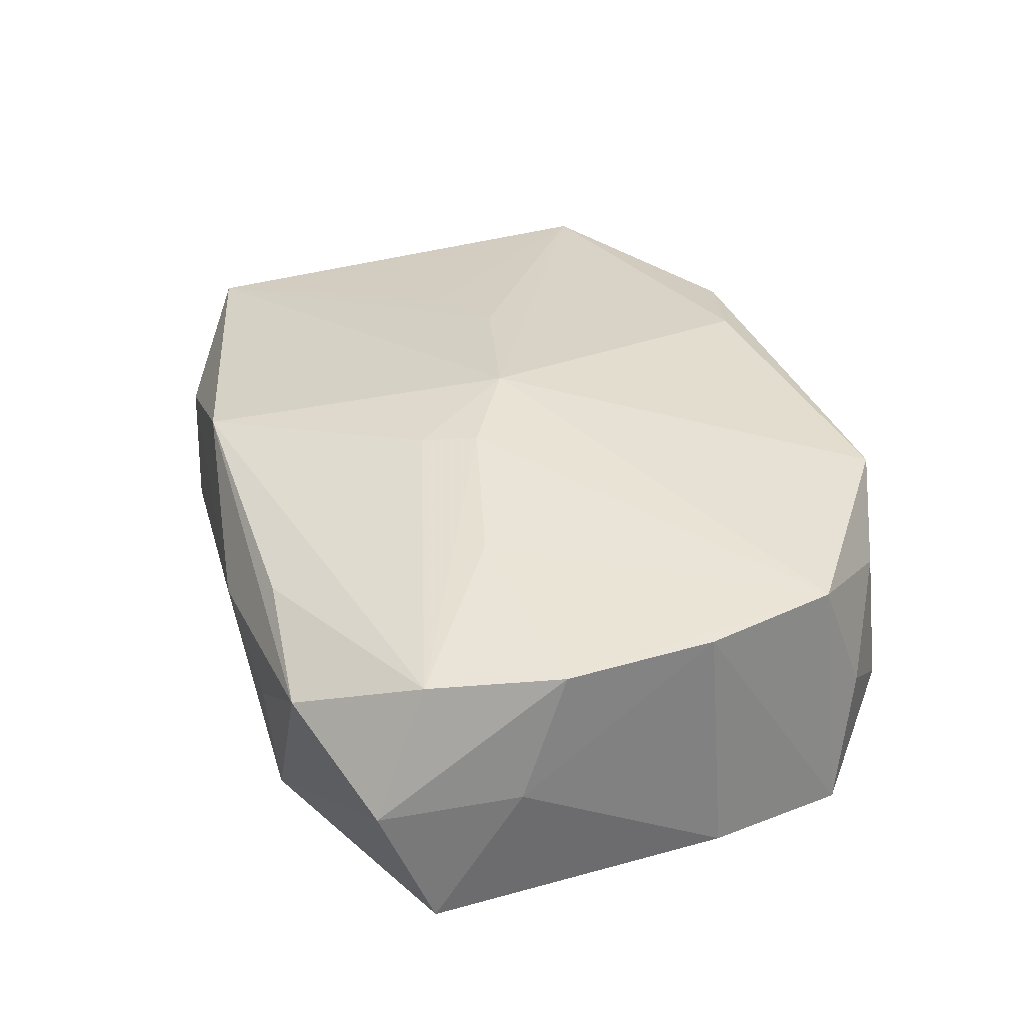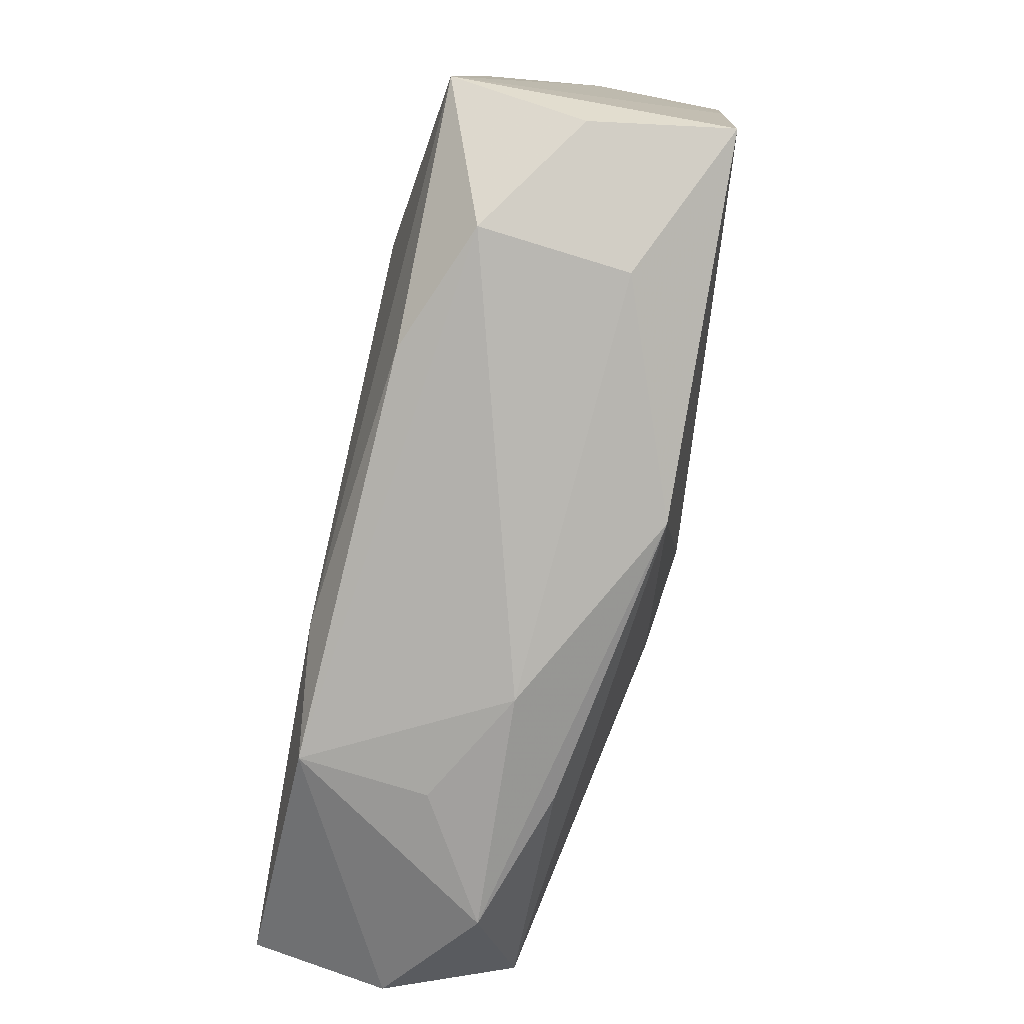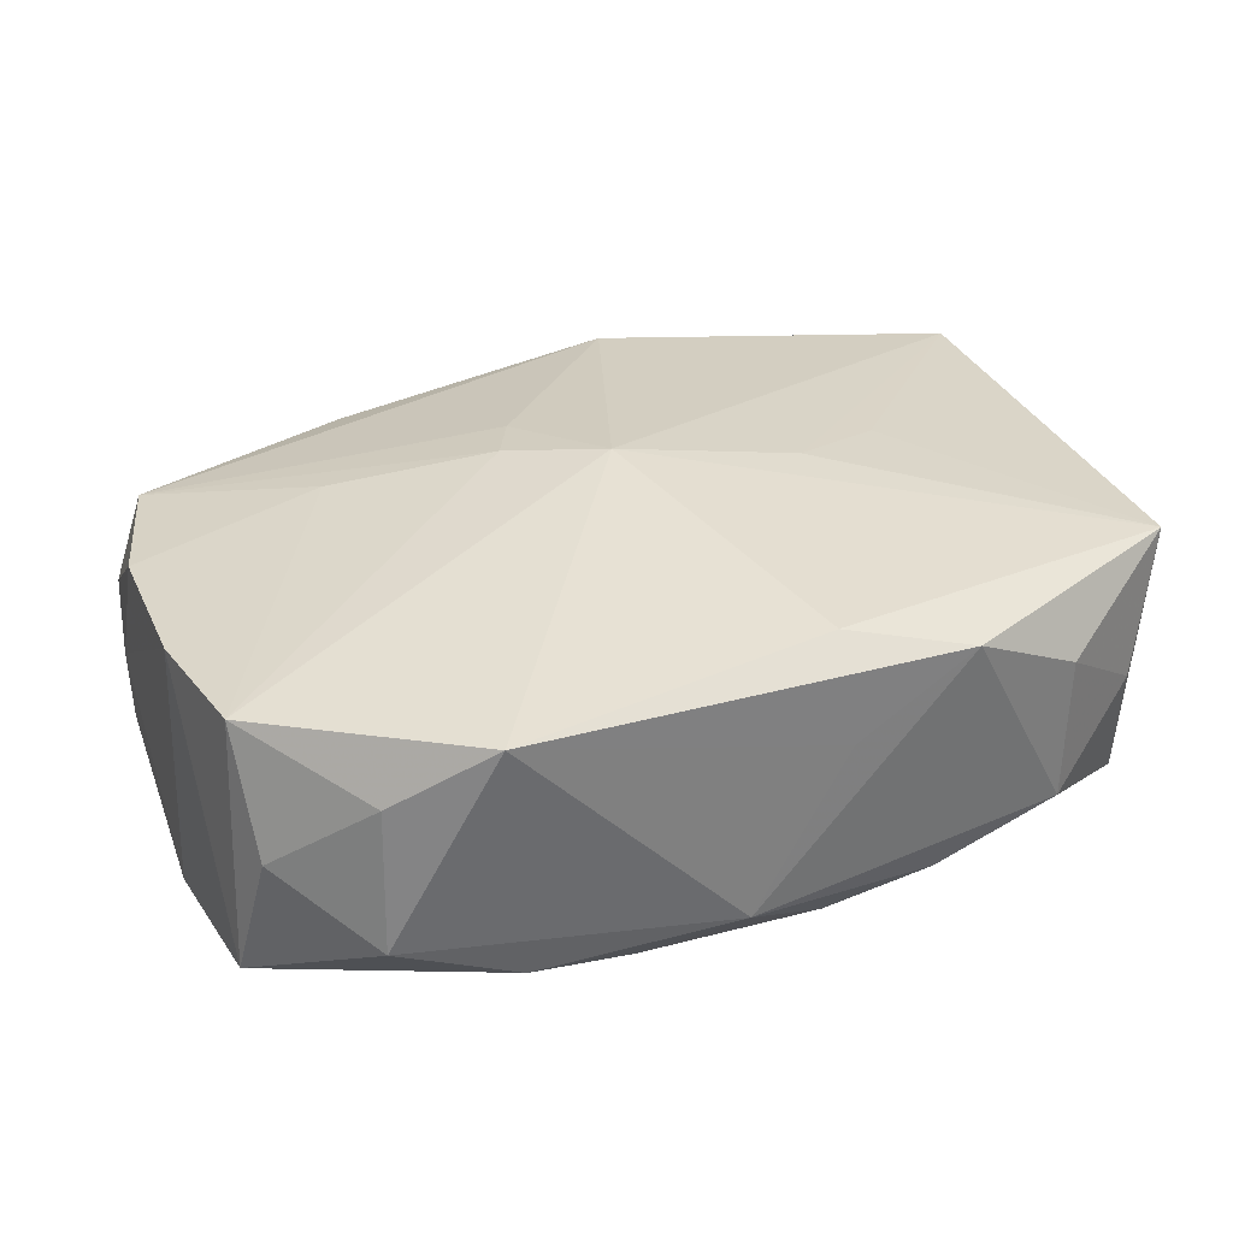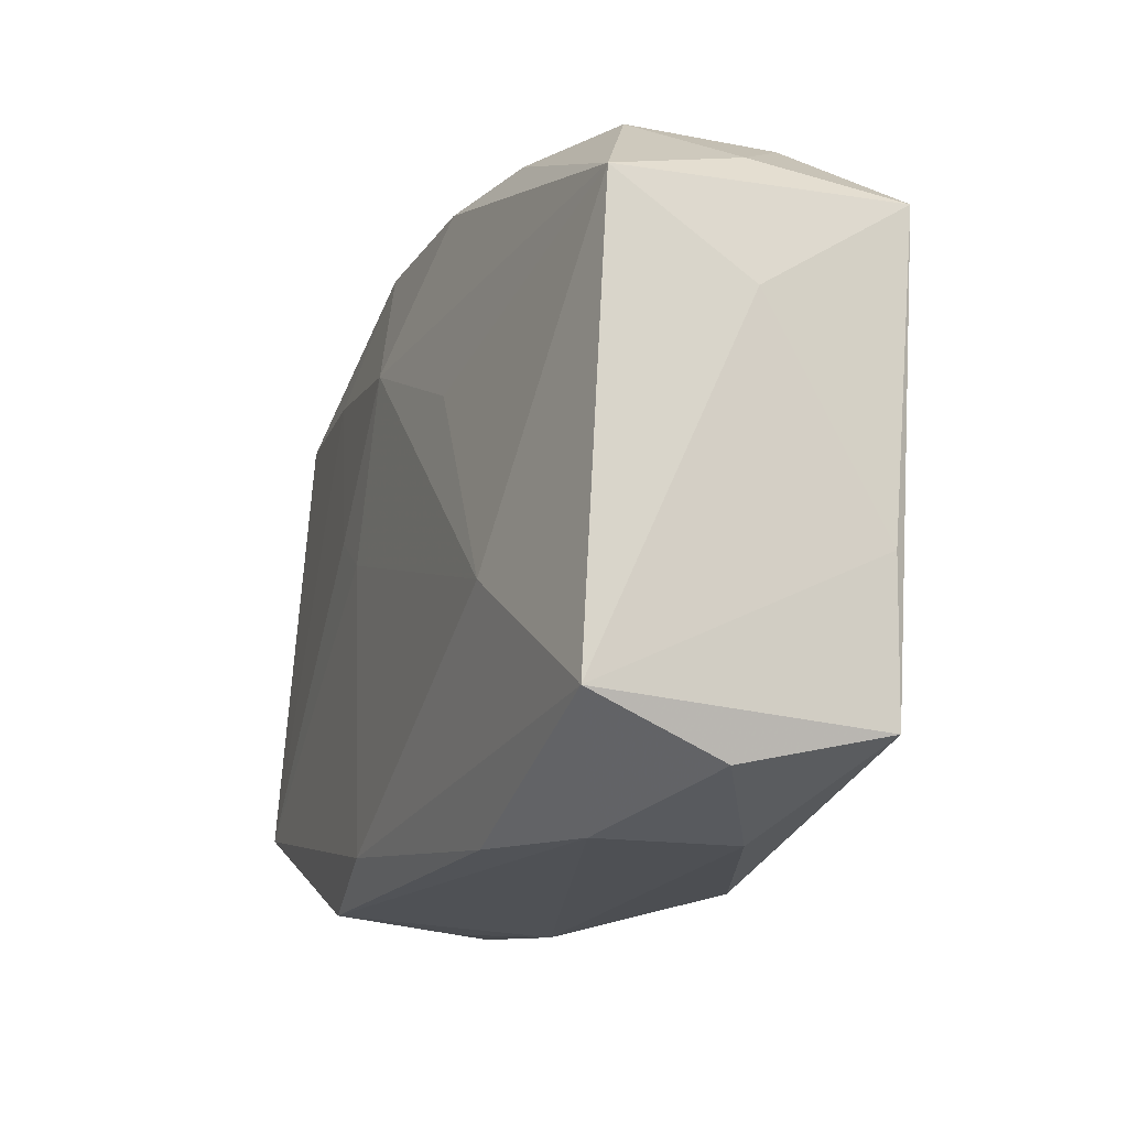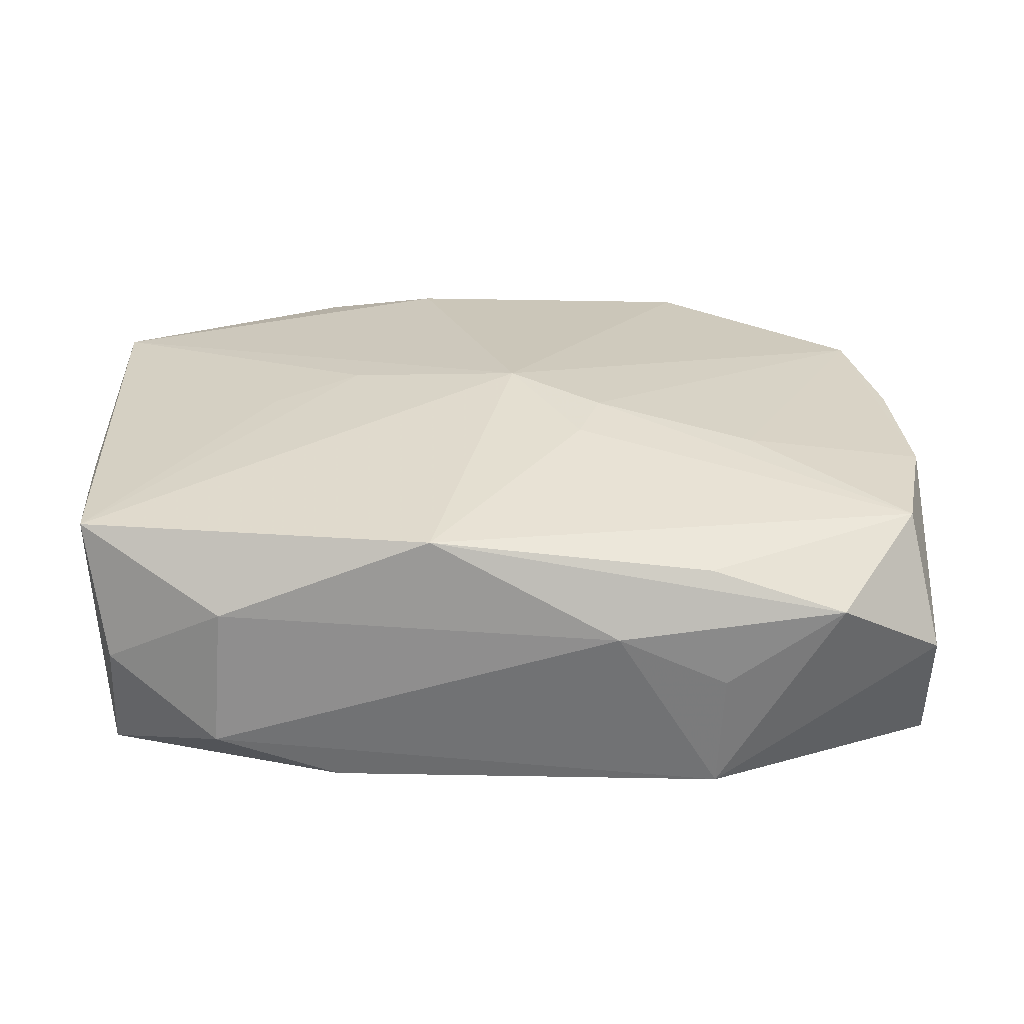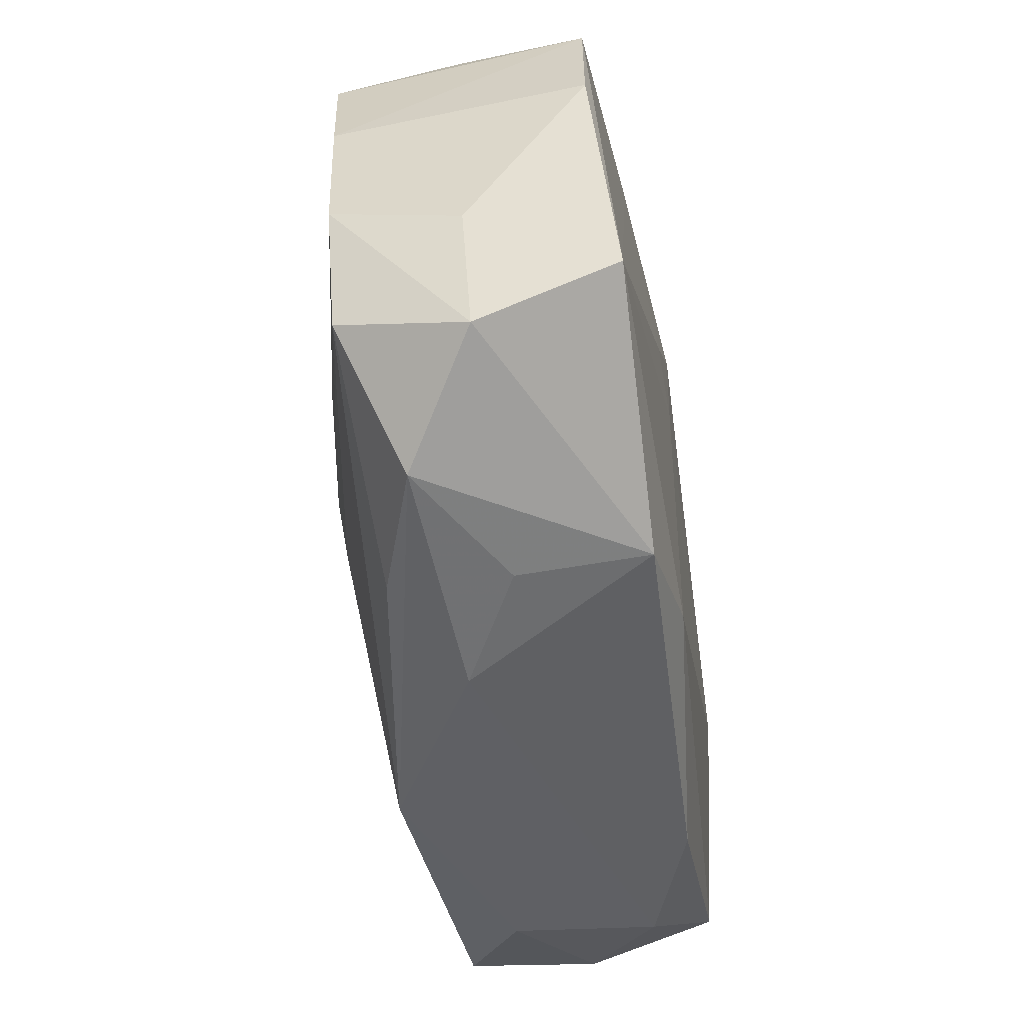
<metadata>
{"format":"obj","ext":"obj","renderer":"f3d","projection":"perspective","resolution":1024,"background":"white","views":[{"elev":32.7,"azim":73.3,"up":"+Z"},{"elev":-77.8,"azim":-102.7,"up":"+Y"},{"elev":34.2,"azim":161.4,"up":"+Z"},{"elev":-15.6,"azim":-111.3,"up":"+Y"},{"elev":26.0,"azim":-1.4,"up":"+Z"},{"elev":-49.3,"azim":98.6,"up":"+Y"}]}
</metadata>
<code>
v -0.007025 0.02328 -0.01073
v 0.03579 -0.009717 -0.001028
v 0.006897 0.02347 -0.01078
v -0.02481 0.02353 0.006729
v -0.01303 0.001905 0.01349
v 0.01645 -0.02494 -0.01142
v 0.03465 -0.02068 -0.001582
v 0.0333 0.01747 -0.009655
v 0.01896 0.01675 -0.01128
v 0.03266 -0.01632 0.008298
v -0.01503 0.02412 -0.008252
v 0.01657 0.02621 0.01117
v 0.02457 0.02469 -0.00484
v 0.03221 0.01583 0.009964
v 0.02604 -0.02507 0.004026
v 0.01552 -0.02428 0.007452
v -0.00642 -0.0251 0.01058
v -0.02306 -0.0245 0.004038
v -0.01965 -0.007645 -0.01302
v -0.03242 -0.02128 -0.001206
v 0.02408 0.02356 0.006254
v -0.03463 0.009031 0.0003571
v 0.008129 0.0004843 -0.01302
v 0.03136 0.01953 0.0004944
v -0.007395 0.02601 0.005626
v 0.008168 -0.0269 0.0028
v 0.03524 0.006749 -0.009875
v 0.03503 -0.0061 0.00871
v 0.01527 0.02524 -0.008613
v -0.01637 0.02542 0.01123
v -0.03199 0.01898 0.0008496
v -0.03325 -0.01732 -0.01121
v -0.01058 0.007956 -0.01246
v -0.02454 0.02378 -0.004564
v -0.03484 0.01618 0.01129
v -0.03484 -0.007401 0.009311
v 0.003181 0.01396 -0.01302
v 0.02031 -0.008118 0.01136
v 0.007697 -0.005184 0.01363
v -0.01428 -0.02429 -0.01075
v -0.007148 0.02291 0.01297
v -0.0239 -0.02472 -0.007079
v 0.0004731 -0.001061 0.01475
v 0.01683 -0.02593 -0.001742
v 0.01268 0.003426 -0.0128
v 0.03442 0.005598 0.009196
v 0.0351 -0.01653 -0.01178
v -0.02001 -0.001269 0.01241
v -0.03419 -0.01894 0.00946
v 0.005896 -0.009464 0.01304
v -9.485e-05 0.02695 -0.006585
v 0.007391 -0.02188 -0.01271
v -0.03319 0.01638 -0.009306
f 36 32 49
f 49 17 43
f 36 49 35
f 42 6 26
f 43 17 50
f 41 35 43
f 30 35 41
f 43 12 41
f 41 12 30
f 5 49 43
f 43 35 5
f 22 32 36
f 36 35 22
f 4 35 30
f 21 12 14
f 46 8 14
f 14 12 43
f 51 30 25
f 25 12 51
f 30 12 25
f 47 6 52
f 20 49 32
f 32 42 20
f 17 49 18
f 26 17 18
f 18 42 26
f 49 20 18
f 18 20 42
f 43 50 39
f 39 14 43
f 38 14 39
f 26 6 44
f 7 6 47
f 17 16 10
f 38 39 10
f 10 39 50
f 10 50 17
f 48 35 49
f 49 5 48
f 48 5 35
f 34 4 30
f 34 30 51
f 27 8 46
f 47 8 27
f 51 12 13
f 13 12 21
f 9 8 47
f 47 52 23
f 38 10 28
f 46 14 28
f 28 14 38
f 28 10 7
f 15 10 16
f 7 10 15
f 26 44 15
f 15 44 6
f 6 7 15
f 15 17 26
f 15 16 17
f 35 4 31
f 4 34 31
f 24 14 8
f 8 13 24
f 21 14 24
f 24 13 21
f 40 52 6
f 6 42 40
f 32 52 40
f 40 42 32
f 47 23 45
f 45 23 37
f 45 9 47
f 37 9 45
f 19 23 52
f 37 23 19
f 19 52 32
f 19 33 37
f 47 27 2
f 2 7 47
f 2 28 7
f 2 27 46
f 46 28 2
f 11 34 51
f 51 1 11
f 3 9 37
f 37 1 3
f 8 9 3
f 3 1 51
f 53 11 1
f 34 11 53
f 37 33 53
f 53 1 37
f 33 19 53
f 53 31 34
f 53 19 32
f 32 22 53
f 53 22 35
f 35 31 53
f 29 13 8
f 8 3 29
f 51 13 29
f 29 3 51

</code>
